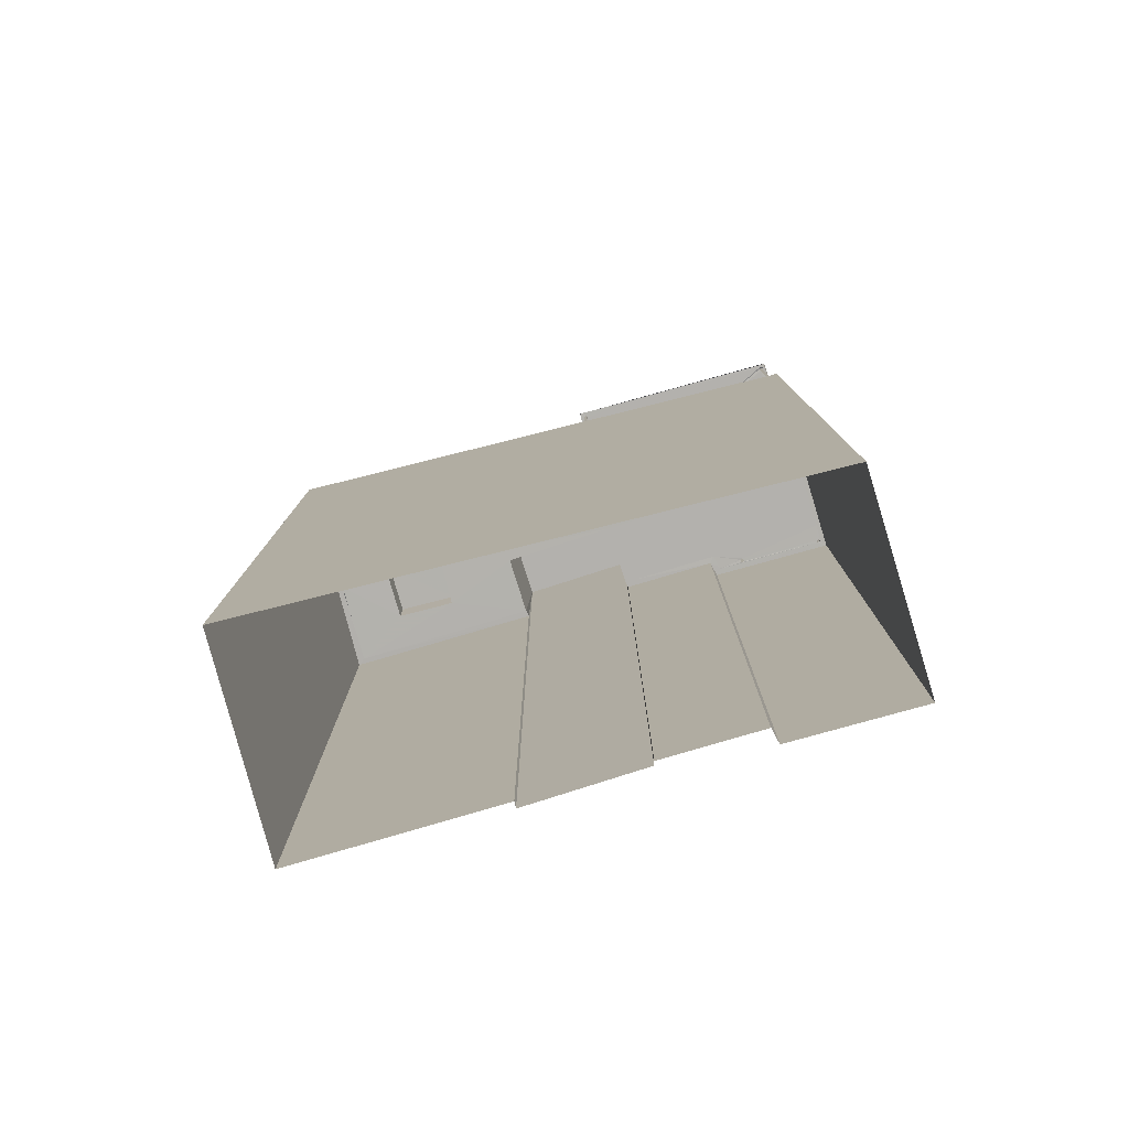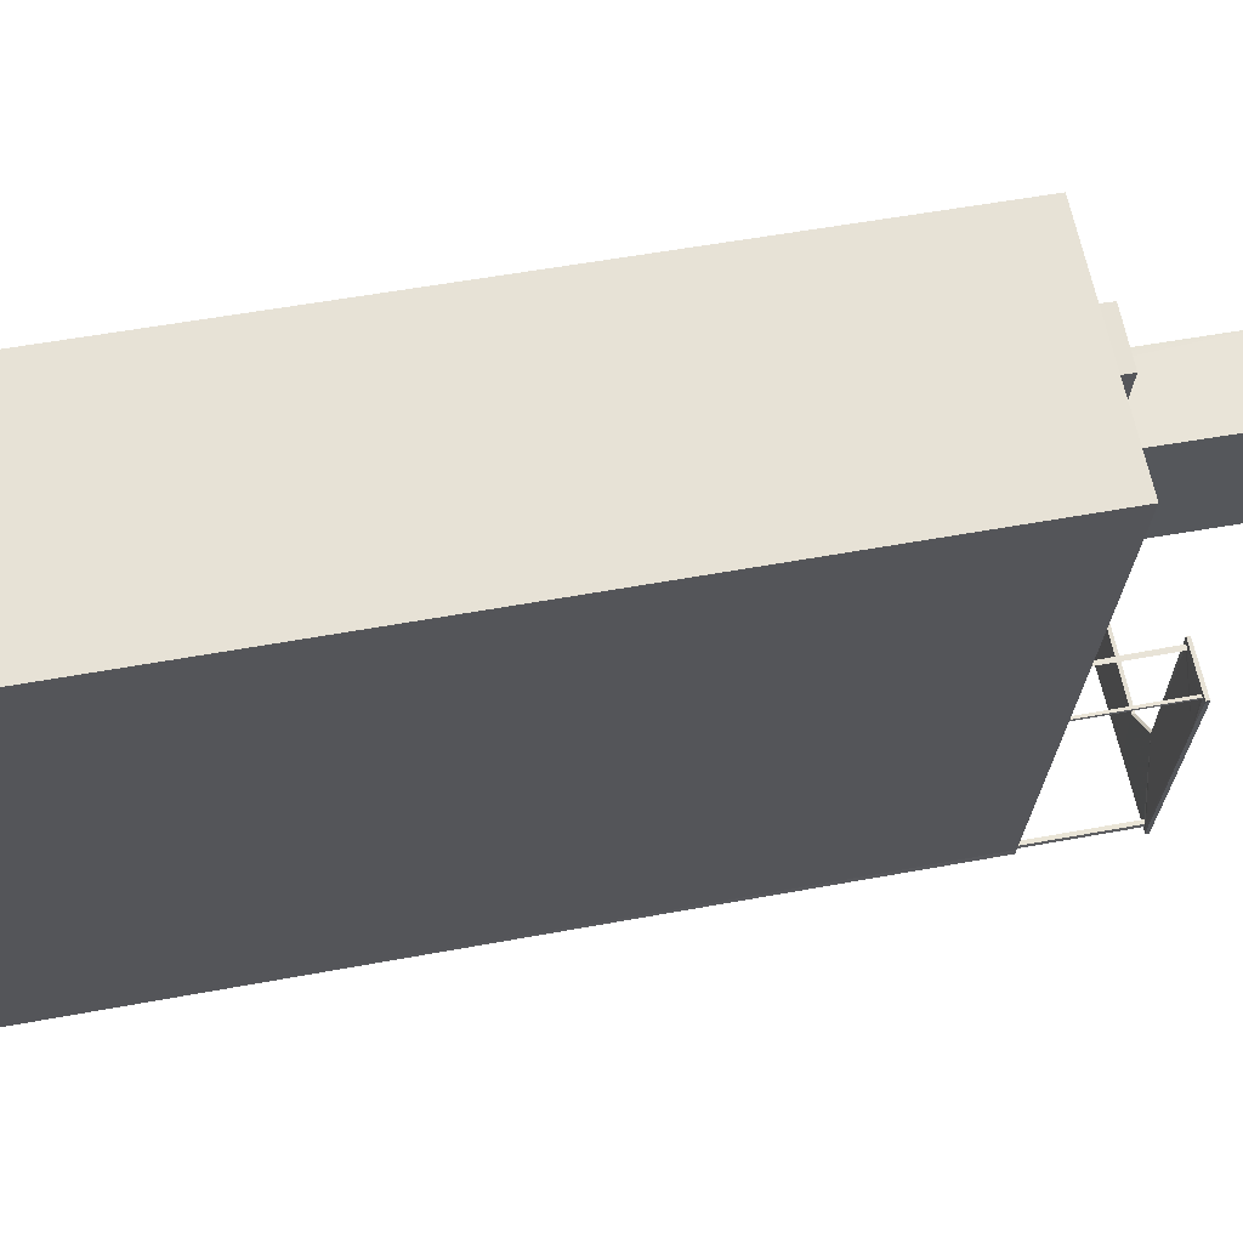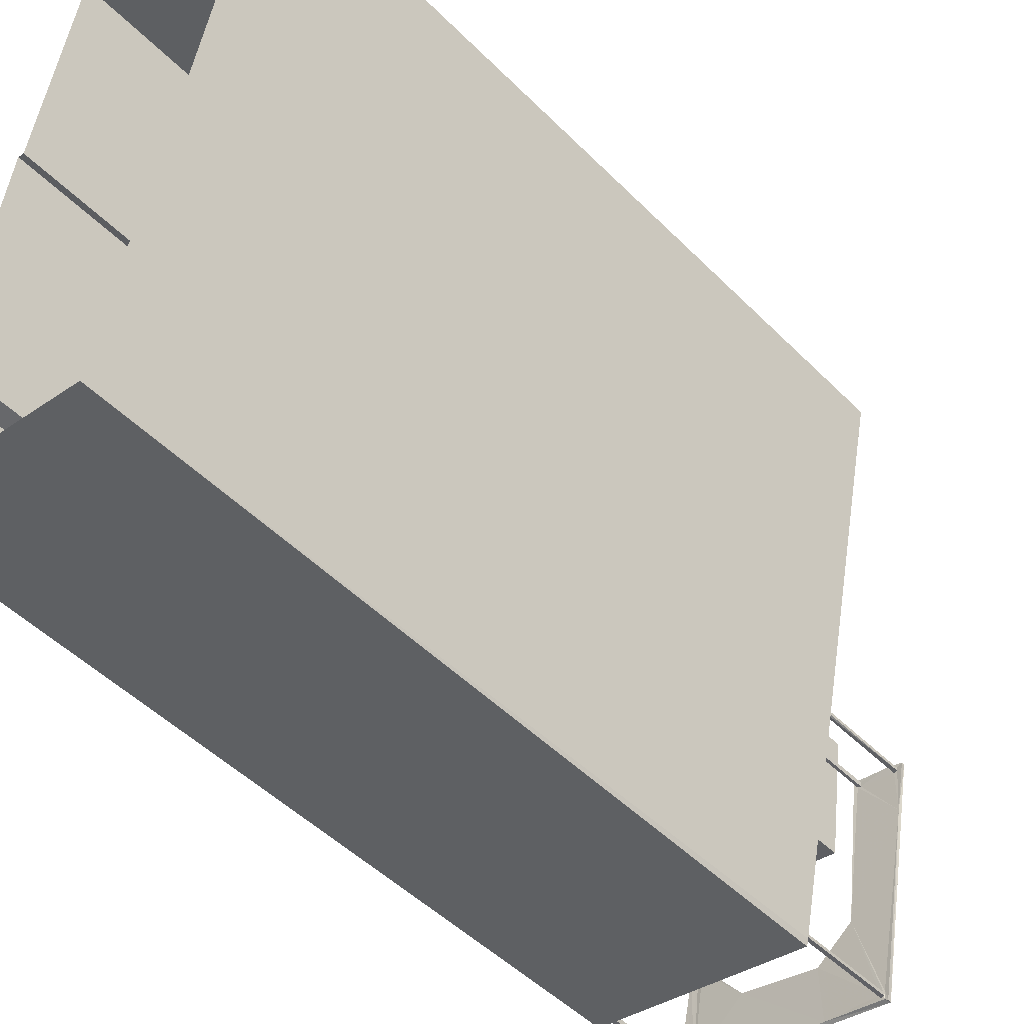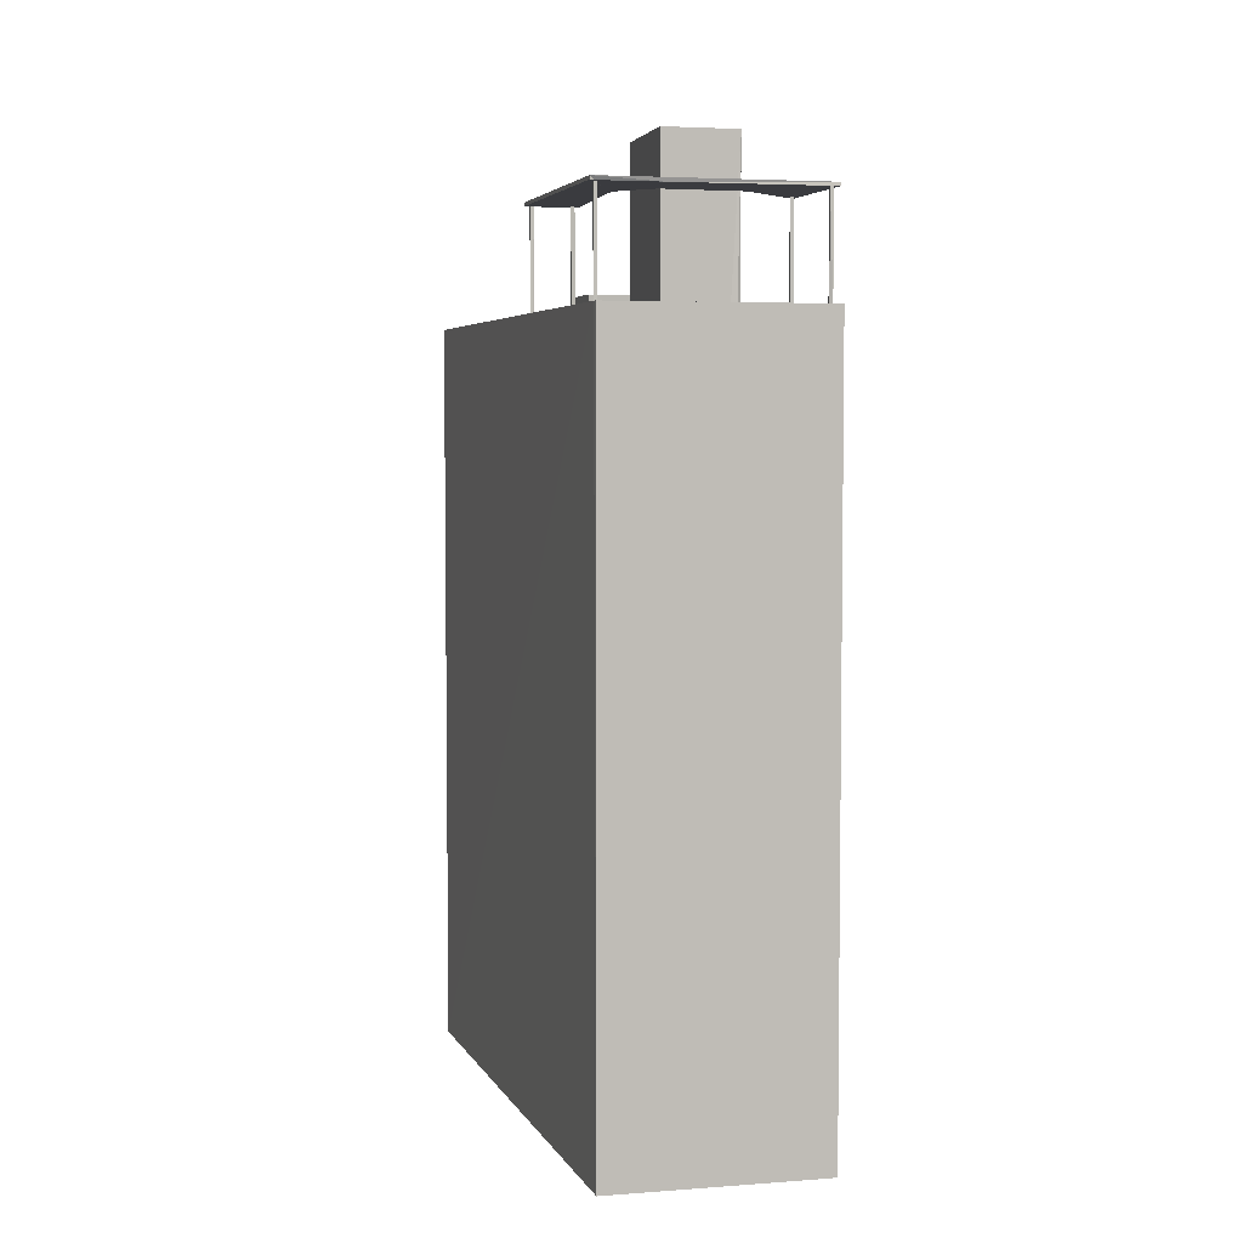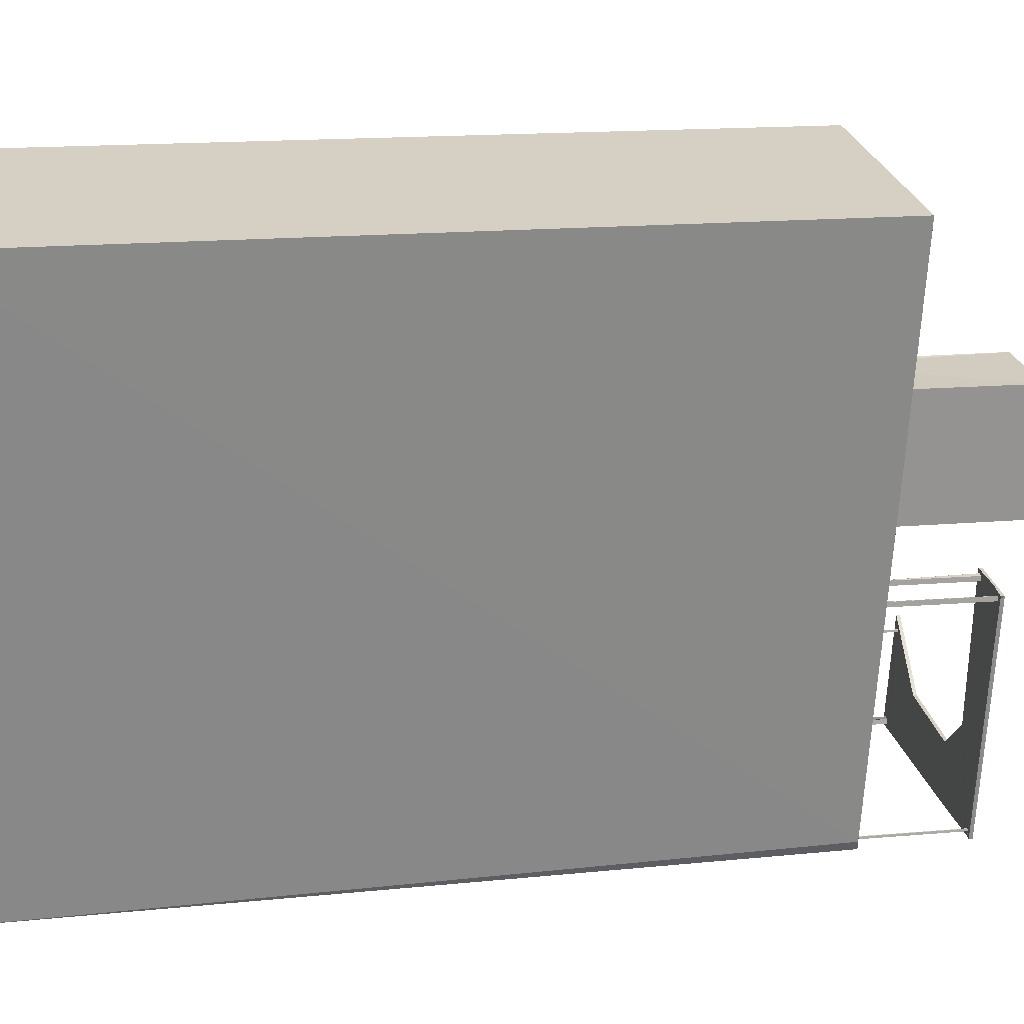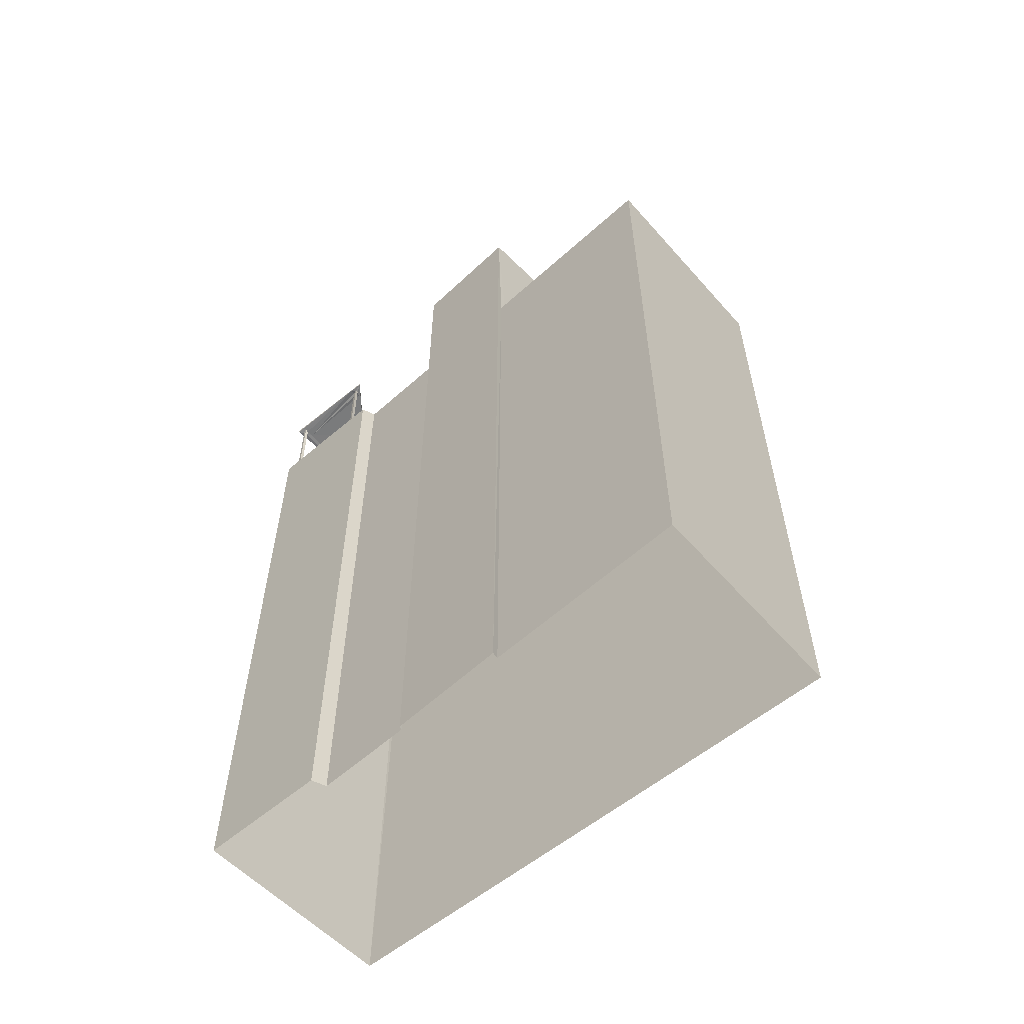
<metadata>
{"format":"obj","ext":"obj","renderer":"f3d","projection":"perspective","resolution":1024,"background":"white","views":[{"elev":-79.3,"azim":-63.9,"up":"+Z"},{"elev":53.1,"azim":-101.3,"up":"+Y"},{"elev":-48.8,"azim":-137.9,"up":"+Y"},{"elev":4.6,"azim":-4.9,"up":"+Z"},{"elev":14.9,"azim":-102.6,"up":"+Y"},{"elev":-58.5,"azim":142.4,"up":"+Z"}]}
</metadata>
<code>
v 1.237e+05 7.848e+05 21.1
v 1.237e+05 7.848e+05 21.09
v 1.237e+05 7.848e+05 21.1
v 1.237e+05 7.848e+05 21.1
v 1.237e+05 7.848e+05 21.1
v 1.237e+05 7.848e+05 21.09
v 1.237e+05 7.848e+05 21.1
v 1.237e+05 7.848e+05 21.1
v 1.237e+05 7.848e+05 21.1
v 1.237e+05 7.848e+05 21.1
v 1.237e+05 7.848e+05 56.98
v 1.237e+05 7.848e+05 56.98
v 1.237e+05 7.848e+05 56.98
v 1.237e+05 7.848e+05 56.98
v 1.237e+05 7.848e+05 56.98
v 1.237e+05 7.848e+05 56.98
v 1.237e+05 7.848e+05 56.98
v 1.237e+05 7.848e+05 56.98
v 1.237e+05 7.848e+05 56.98
v 1.237e+05 7.848e+05 56.98
v 1.237e+05 7.848e+05 56.98
v 1.237e+05 7.848e+05 56.98
v 1.237e+05 7.848e+05 56.98
v 1.237e+05 7.848e+05 56.98
v 1.237e+05 7.848e+05 56.98
v 1.237e+05 7.848e+05 56.98
v 1.237e+05 7.848e+05 56.98
v 1.237e+05 7.848e+05 56.98
v 1.237e+05 7.848e+05 56.98
v 1.237e+05 7.848e+05 56.98
v 1.237e+05 7.848e+05 56.98
v 1.237e+05 7.848e+05 56.98
v 1.237e+05 7.848e+05 56.98
v 1.237e+05 7.848e+05 56.98
v 1.237e+05 7.848e+05 56.98
v 1.237e+05 7.848e+05 56.98
v 1.237e+05 7.848e+05 56.98
v 1.237e+05 7.848e+05 56.98
v 1.237e+05 7.848e+05 56.98
v 1.237e+05 7.848e+05 56.98
v 1.237e+05 7.848e+05 56.98
v 1.237e+05 7.848e+05 56.98
v 1.237e+05 7.848e+05 56.98
v 1.237e+05 7.848e+05 56.98
v 1.237e+05 7.848e+05 56.98
v 1.237e+05 7.848e+05 56.98
v 1.237e+05 7.848e+05 56.98
v 1.237e+05 7.848e+05 56.98
v 1.237e+05 7.848e+05 56.98
v 1.237e+05 7.848e+05 57.13
v 1.237e+05 7.848e+05 57.13
v 1.237e+05 7.848e+05 57.13
v 1.237e+05 7.848e+05 57.13
v 1.237e+05 7.848e+05 57.13
v 1.237e+05 7.848e+05 57.13
v 1.237e+05 7.848e+05 57.13
v 1.237e+05 7.848e+05 57.13
v 1.237e+05 7.848e+05 54.18
v 1.237e+05 7.848e+05 54.18
v 1.237e+05 7.848e+05 54.18
v 1.237e+05 7.848e+05 54.18
v 1.237e+05 7.848e+05 52.59
v 1.237e+05 7.848e+05 52.59
v 1.237e+05 7.848e+05 52.59
v 1.237e+05 7.848e+05 52.59
v 1.237e+05 7.848e+05 52.59
v 1.237e+05 7.848e+05 52.59
v 1.237e+05 7.848e+05 52.59
v 1.237e+05 7.848e+05 52.59
v 1.237e+05 7.848e+05 52.59
v 1.237e+05 7.848e+05 52.59
v 1.237e+05 7.848e+05 52.59
v 1.237e+05 7.848e+05 52.59
v 1.237e+05 7.848e+05 52.59
v 1.237e+05 7.848e+05 52.59
v 1.237e+05 7.848e+05 52.59
v 1.237e+05 7.848e+05 52.59
v 1.237e+05 7.848e+05 52.59
v 1.237e+05 7.848e+05 52.59
v 1.237e+05 7.848e+05 52.59
v 1.237e+05 7.848e+05 52.59
v 1.237e+05 7.848e+05 52.59
v 1.237e+05 7.848e+05 52.59
v 1.237e+05 7.848e+05 52.59
v 1.237e+05 7.848e+05 52.59
v 1.237e+05 7.848e+05 52.59
v 1.237e+05 7.848e+05 52.59
v 1.237e+05 7.848e+05 52.59
v 1.237e+05 7.848e+05 52.59
v 1.237e+05 7.848e+05 52.59
v 1.237e+05 7.848e+05 52.59
v 1.237e+05 7.848e+05 52.59
v 1.237e+05 7.848e+05 52.59
v 1.237e+05 7.848e+05 52.59
v 1.237e+05 7.848e+05 52.59
v 1.237e+05 7.848e+05 52.59
v 1.237e+05 7.848e+05 52.59
v 1.237e+05 7.848e+05 52.84
v 1.237e+05 7.848e+05 52.84
v 1.237e+05 7.848e+05 52.84
v 1.237e+05 7.848e+05 52.84
v 1.237e+05 7.848e+05 52.84
v 1.237e+05 7.848e+05 52.84
v 1.237e+05 7.848e+05 52.84
v 1.237e+05 7.848e+05 52.84
v 1.237e+05 7.848e+05 52.84
v 1.237e+05 7.848e+05 52.84
v 1.237e+05 7.848e+05 52.84
v 1.237e+05 7.848e+05 52.84
v 1.237e+05 7.848e+05 52.84
v 1.237e+05 7.848e+05 52.84
v 1.237e+05 7.848e+05 52.84
v 1.237e+05 7.848e+05 52.84
v 1.237e+05 7.848e+05 52.84
v 1.237e+05 7.848e+05 52.84
v 1.237e+05 7.848e+05 52.84
v 1.237e+05 7.848e+05 52.84
v 1.237e+05 7.848e+05 52.84
v 1.237e+05 7.848e+05 52.84
v 1.237e+05 7.848e+05 52.84
v 1.237e+05 7.848e+05 52.84
v 1.237e+05 7.848e+05 52.84
v 1.237e+05 7.848e+05 52.84
v 1.237e+05 7.848e+05 52.84
v 1.237e+05 7.848e+05 52.84
v 1.237e+05 7.848e+05 52.84
v 1.237e+05 7.848e+05 52.84
v 1.237e+05 7.848e+05 60.22
v 1.237e+05 7.848e+05 60.22
v 1.237e+05 7.848e+05 60.22
v 1.237e+05 7.848e+05 60.22
f 1 2 3
f 1 4 5
f 2 6 7
f 5 4 8
f 9 3 10
f 3 7 10
f 4 1 3
f 3 2 7
f 11 12 13
f 14 15 12
f 12 15 13
f 16 11 17
f 18 19 20
f 21 19 18
f 22 16 23
f 15 14 24
f 11 13 25
f 26 25 20
f 27 28 29
f 30 31 28
f 32 29 33
f 34 35 36
f 14 32 24
f 25 24 20
f 23 16 17
f 26 17 11
f 32 33 18
f 37 31 38
f 34 39 40
f 41 37 38
f 40 28 27
f 32 27 29
f 42 30 43
f 38 31 30
f 36 35 44
f 39 45 46
f 39 43 40
f 34 36 45
f 32 18 20
f 11 25 26
f 43 30 28
f 20 24 32
f 34 45 39
f 40 43 28
f 41 35 37
f 43 44 35
f 43 39 46
f 35 42 43
f 41 42 35
f 43 46 44
f 22 47 20
f 20 47 26
f 23 47 22
f 21 48 28
f 28 48 29
f 49 21 18
f 49 18 33
f 49 48 21
f 50 51 52
f 52 53 54
f 54 55 56
f 55 57 56
f 53 55 54
f 52 51 53
f 58 59 60
f 61 58 60
f 62 63 64
f 65 62 66
f 67 68 69
f 70 67 71
f 66 62 64
f 72 69 64
f 72 71 69
f 63 72 64
f 71 67 69
f 69 73 64
f 74 65 75
f 69 76 77
f 65 66 75
f 78 64 79
f 80 74 78
f 81 82 83
f 83 82 77
f 74 75 78
f 84 73 82
f 64 73 79
f 80 78 79
f 73 69 82
f 82 69 77
f 85 81 83
f 86 85 87
f 88 89 76
f 89 88 90
f 91 77 76
f 91 86 92
f 91 76 89
f 87 85 83
f 92 86 87
f 91 92 77
f 93 70 63
f 94 67 70
f 63 62 95
f 96 63 95
f 97 67 94
f 93 63 96
f 94 70 93
f 98 99 100
f 98 101 99
f 102 103 104
f 105 102 104
f 98 106 101
f 103 107 98
f 106 98 107
f 104 103 98
f 108 109 103
f 102 108 103
f 110 109 108
f 111 110 108
f 99 101 112
f 107 113 114
f 106 107 115
f 116 117 118
f 119 117 116
f 120 113 121
f 122 123 121
f 112 115 114
f 99 112 114
f 123 124 125
f 116 118 124
f 122 116 124
f 114 113 120
f 126 127 120
f 123 126 121
f 115 107 114
f 126 120 121
f 122 124 123
f 128 129 130
f 131 128 130
f 57 55 14
f 57 14 12
f 55 32 14
f 32 55 53
f 27 32 53
f 27 53 51
f 40 27 51
f 34 51 50
f 34 40 51
f 50 52 35
f 34 50 35
f 52 31 37
f 35 52 37
f 52 54 28
f 31 52 28
f 54 19 21
f 28 54 21
f 54 56 20
f 19 54 20
f 56 16 22
f 20 56 22
f 56 57 11
f 56 11 16
f 57 12 11
f 63 15 72
f 63 13 15
f 15 24 71
f 72 15 71
f 71 25 70
f 71 24 25
f 25 13 63
f 70 25 63
f 60 59 75
f 66 60 75
f 75 58 78
f 75 59 58
f 78 61 64
f 78 58 61
f 61 60 66
f 64 61 66
f 110 6 109
f 110 7 6
f 103 6 2
f 103 109 6
f 3 116 4
f 3 119 116
f 116 8 4
f 116 122 8
f 121 5 8
f 122 121 8
f 113 1 5
f 121 113 5
f 1 107 2
f 2 107 103
f 113 107 1
f 99 67 97
f 97 100 99
f 114 68 67
f 99 114 67
f 105 95 102
f 105 96 95
f 74 108 65
f 65 108 62
f 62 102 95
f 62 108 102
f 111 108 74
f 80 111 74
f 117 82 118
f 117 84 82
f 85 124 81
f 81 118 82
f 81 124 118
f 127 88 120
f 127 90 88
f 125 124 85
f 86 125 85
f 68 114 69
f 76 69 120
f 76 120 88
f 69 114 120
f 3 9 119
f 9 130 119
f 84 117 73
f 73 117 129
f 117 130 129
f 119 130 117
f 110 10 7
f 10 110 131
f 79 128 111
f 80 79 111
f 128 131 111
f 111 131 110
f 130 9 10
f 131 130 10
f 129 128 79
f 73 129 79
f 45 87 83
f 45 36 87
f 44 92 87
f 36 44 87
f 46 77 92
f 44 46 92
f 45 83 77
f 46 45 77
f 86 91 125
f 123 125 41
f 41 125 42
f 125 91 42
f 126 41 38
f 126 123 41
f 89 127 30
f 30 127 38
f 89 90 127
f 38 127 126
f 89 42 91
f 89 30 42
f 33 112 101
f 33 29 112
f 29 115 112
f 29 48 115
f 49 106 115
f 48 49 115
f 33 101 106
f 49 33 106
f 93 105 17
f 17 105 23
f 93 96 105
f 23 105 104
f 93 26 94
f 93 17 26
f 97 94 100
f 98 100 47
f 47 100 26
f 100 94 26
f 98 47 23
f 104 98 23

</code>
